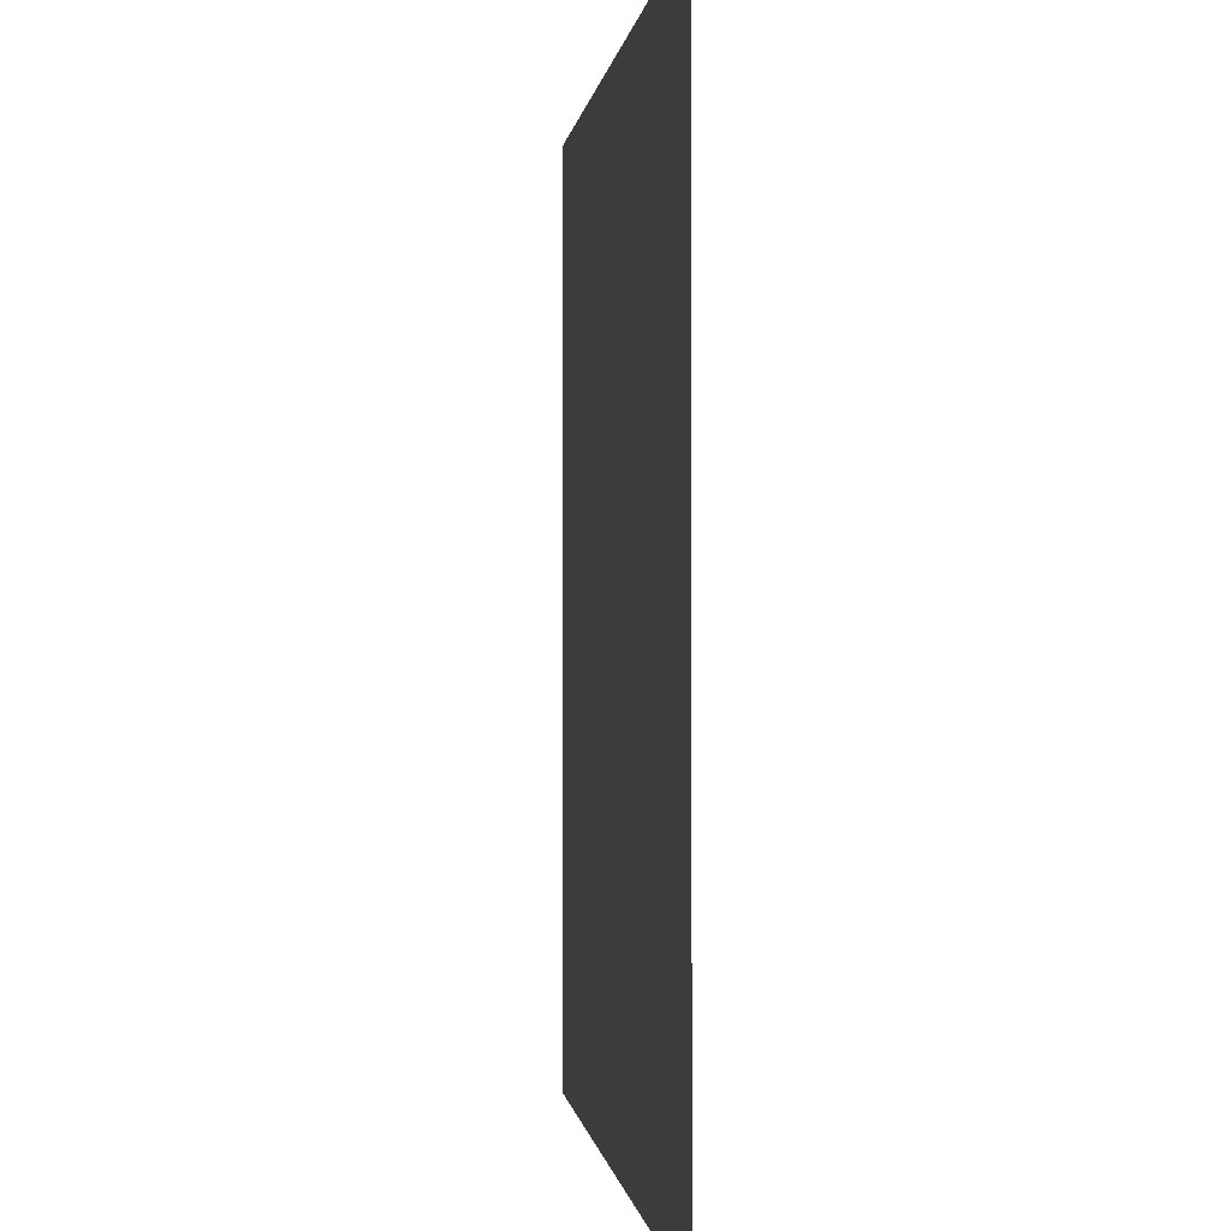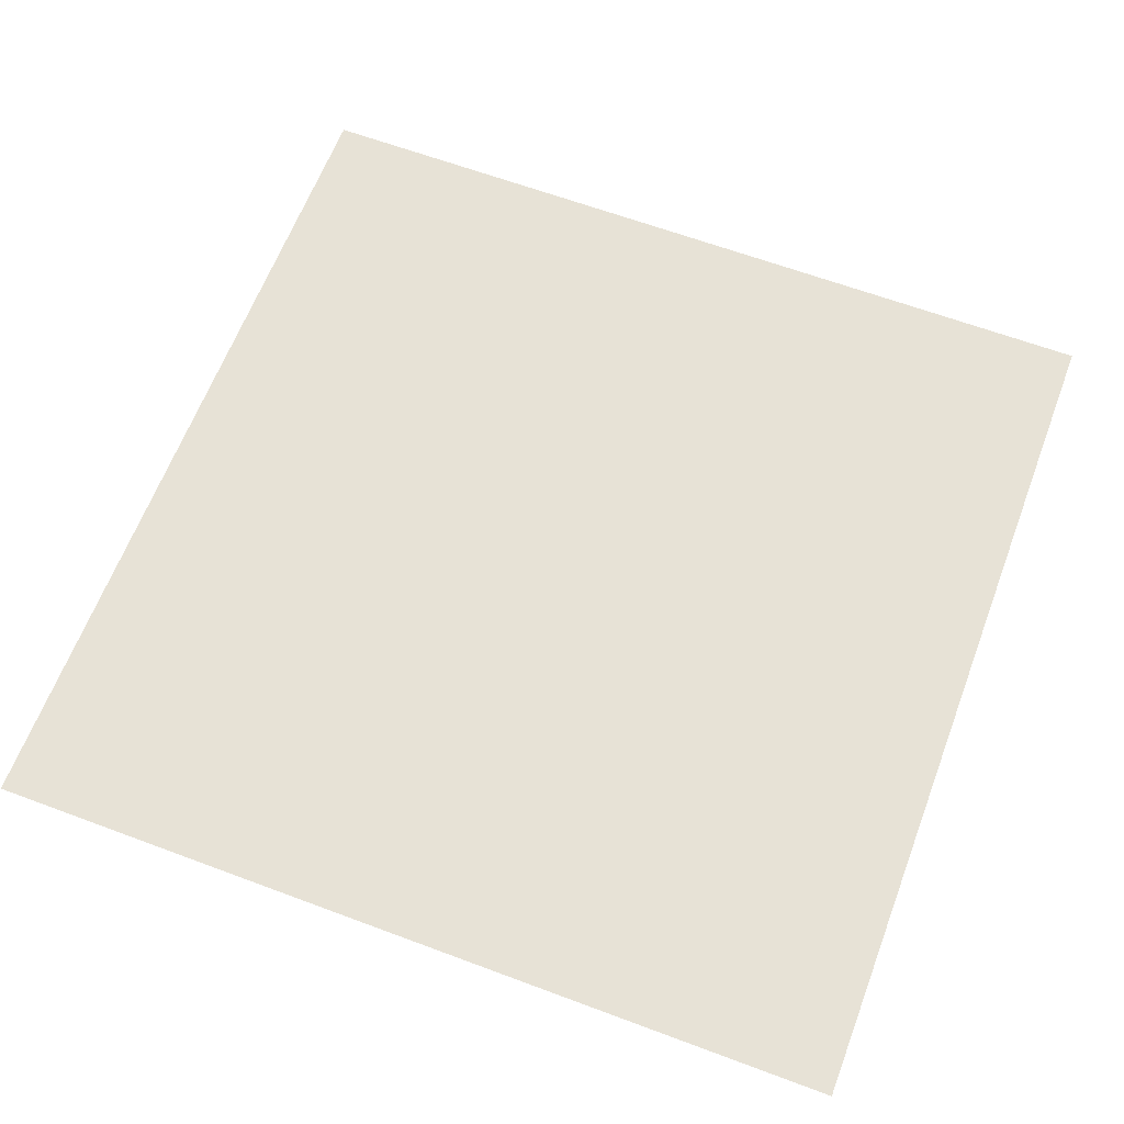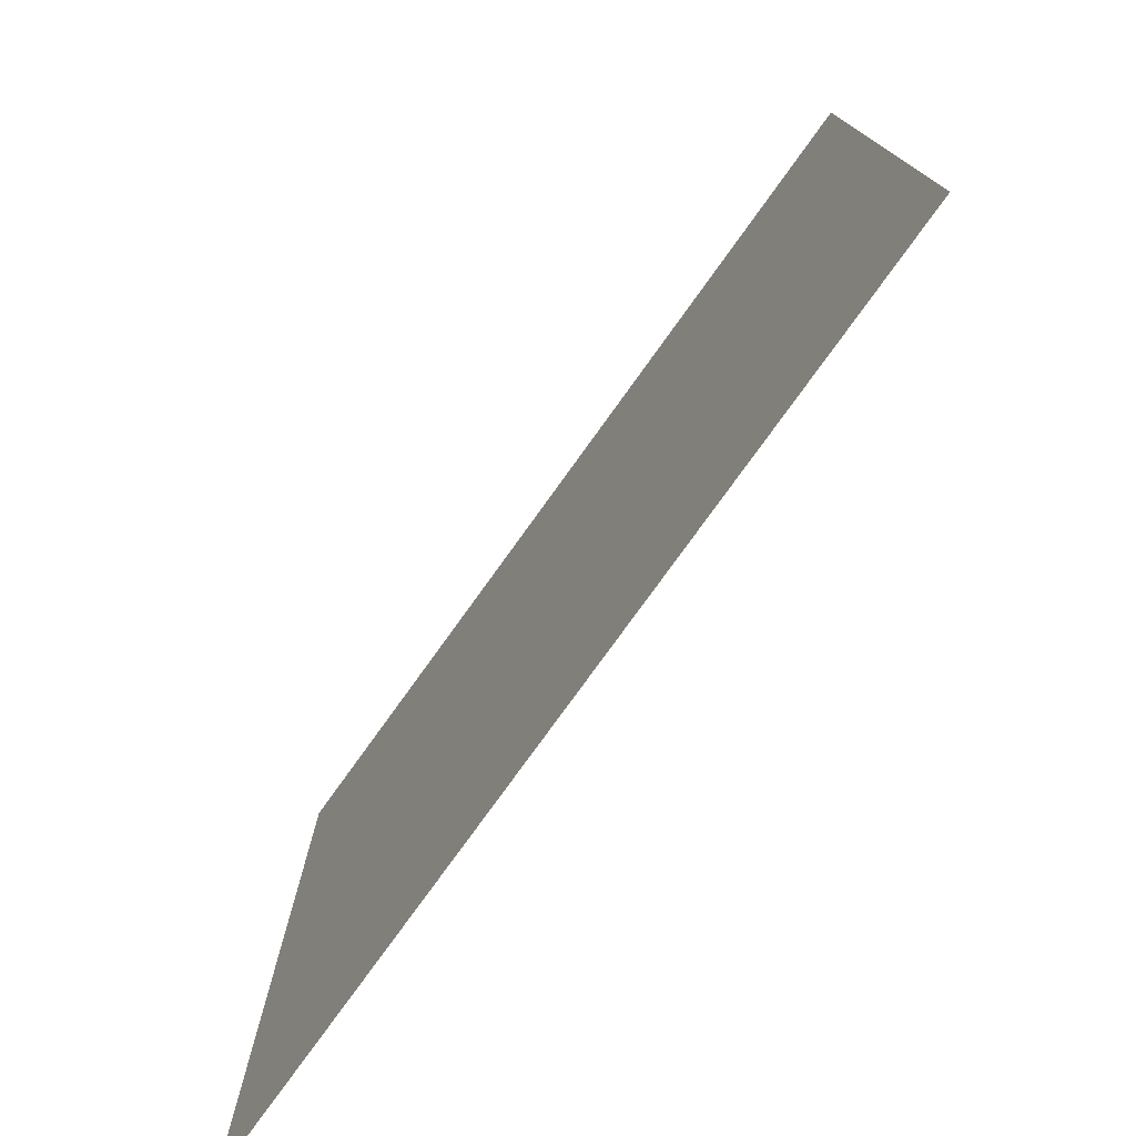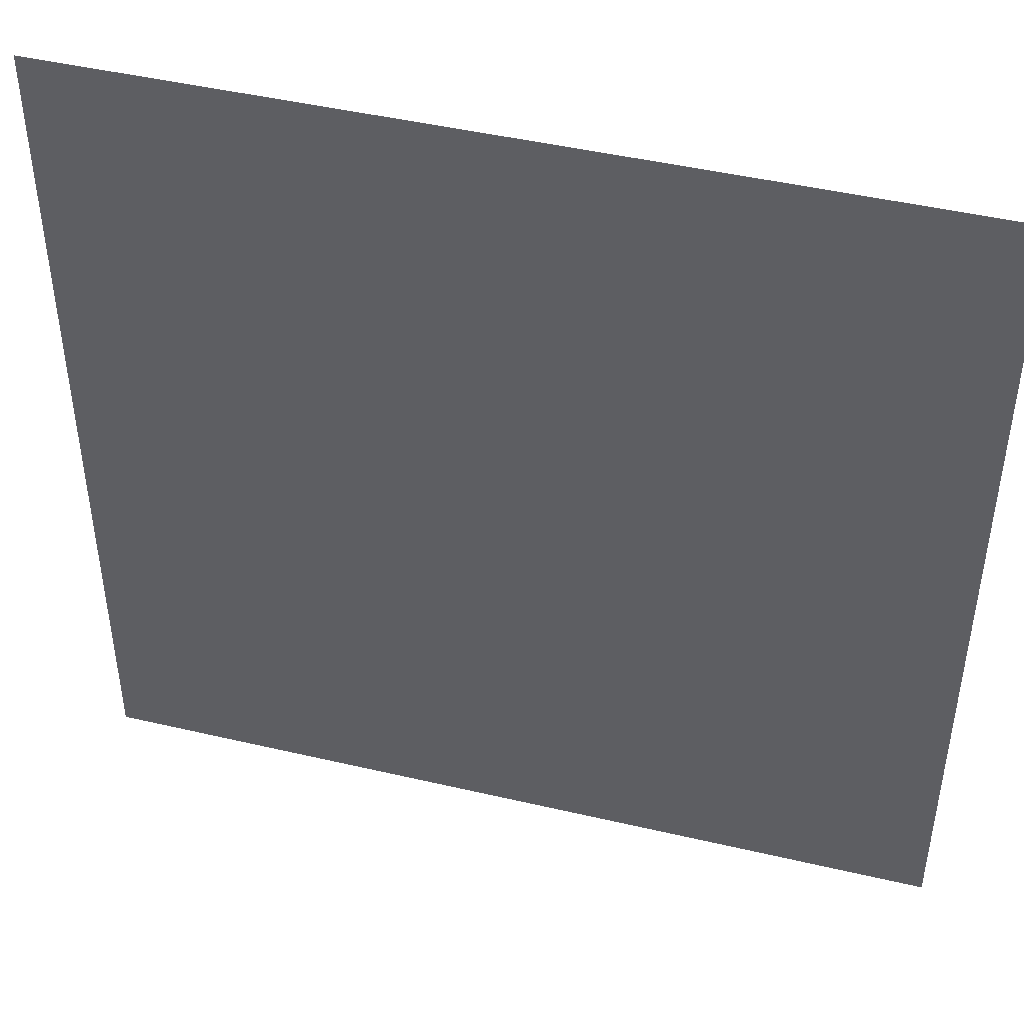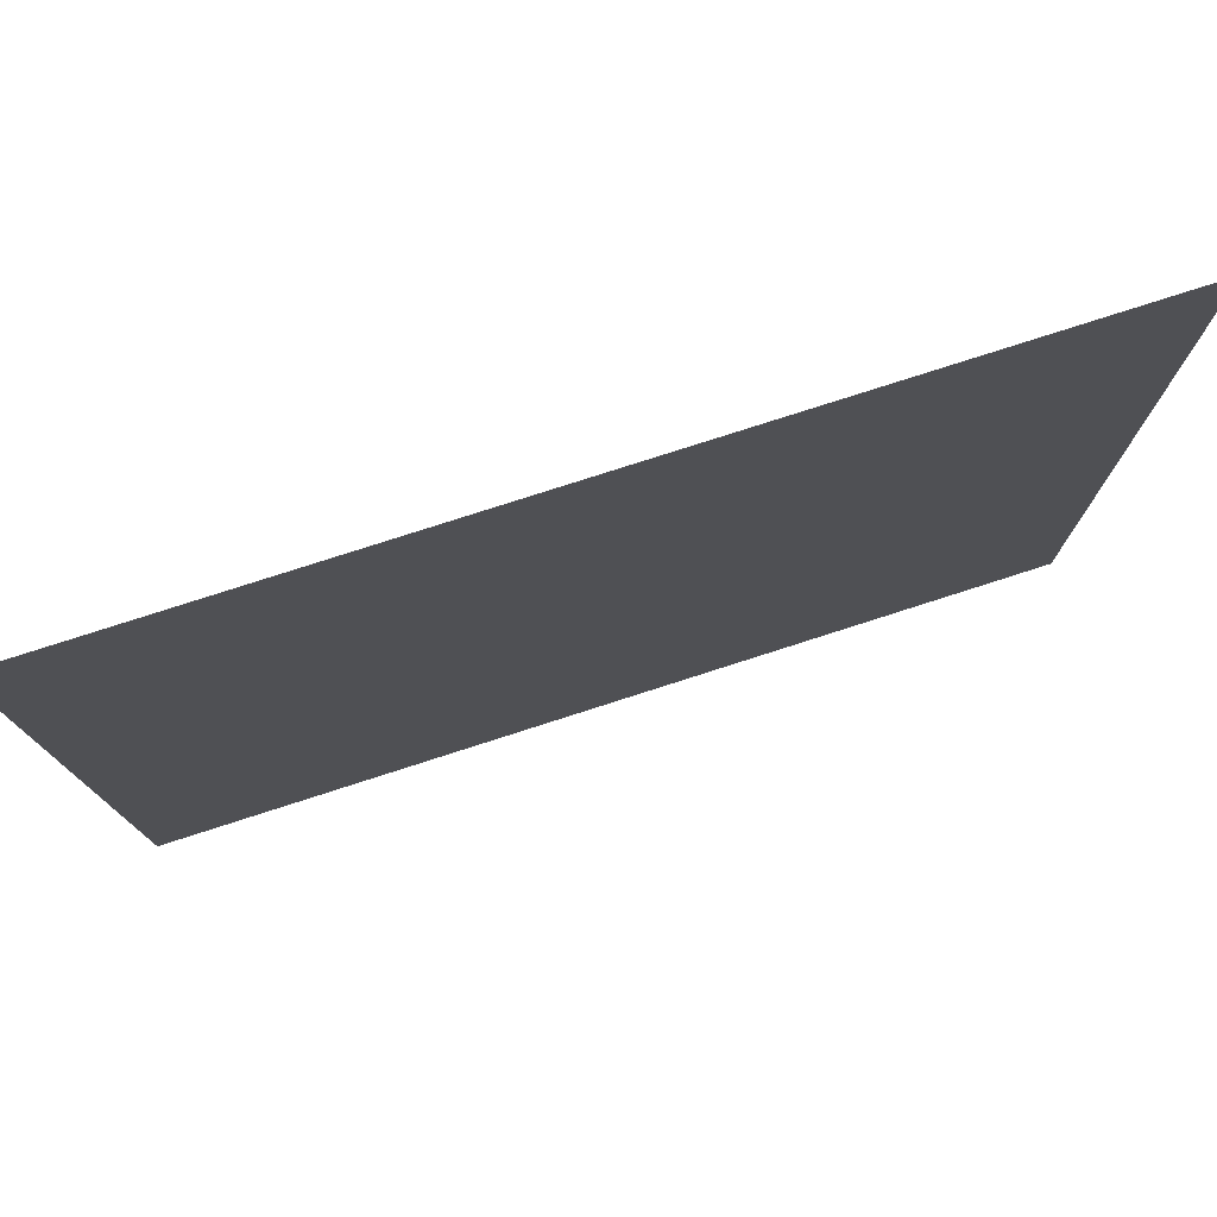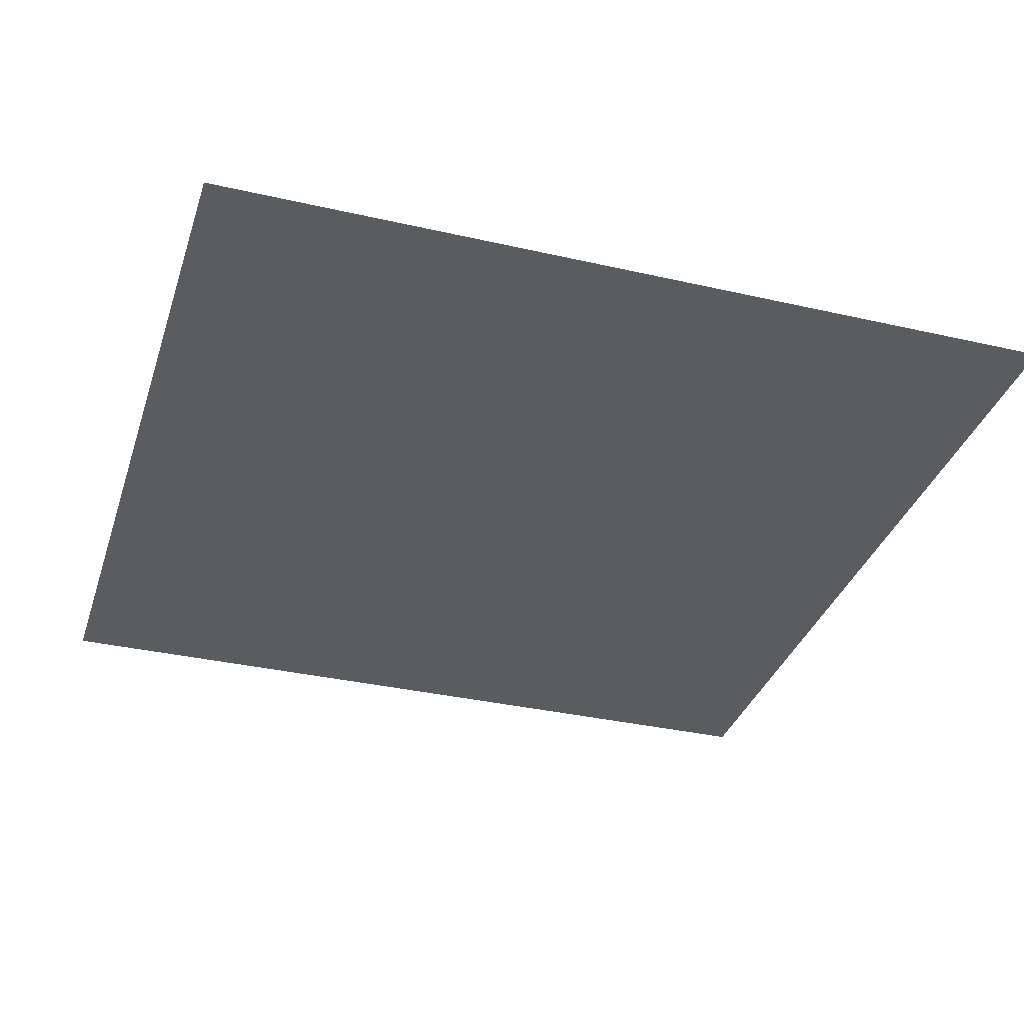
<metadata>
{"format":"obj","ext":"obj","renderer":"f3d","projection":"perspective","resolution":1024,"background":"white","views":[{"elev":-0.4,"azim":-96.4,"up":"+Z"},{"elev":63.4,"azim":-159.3,"up":"+Y"},{"elev":-77.4,"azim":-125.7,"up":"+Z"},{"elev":45.7,"azim":15.1,"up":"+Z"},{"elev":78.3,"azim":162.2,"up":"+Z"},{"elev":-34.5,"azim":162.9,"up":"+Y"}]}
</metadata>
<code>
o Cube_Cube.001
v -1 0 1
v -1 0 -1
v 1 0 1
v 1 0 -1
f 2 3 4
f 2 1 3

</code>
